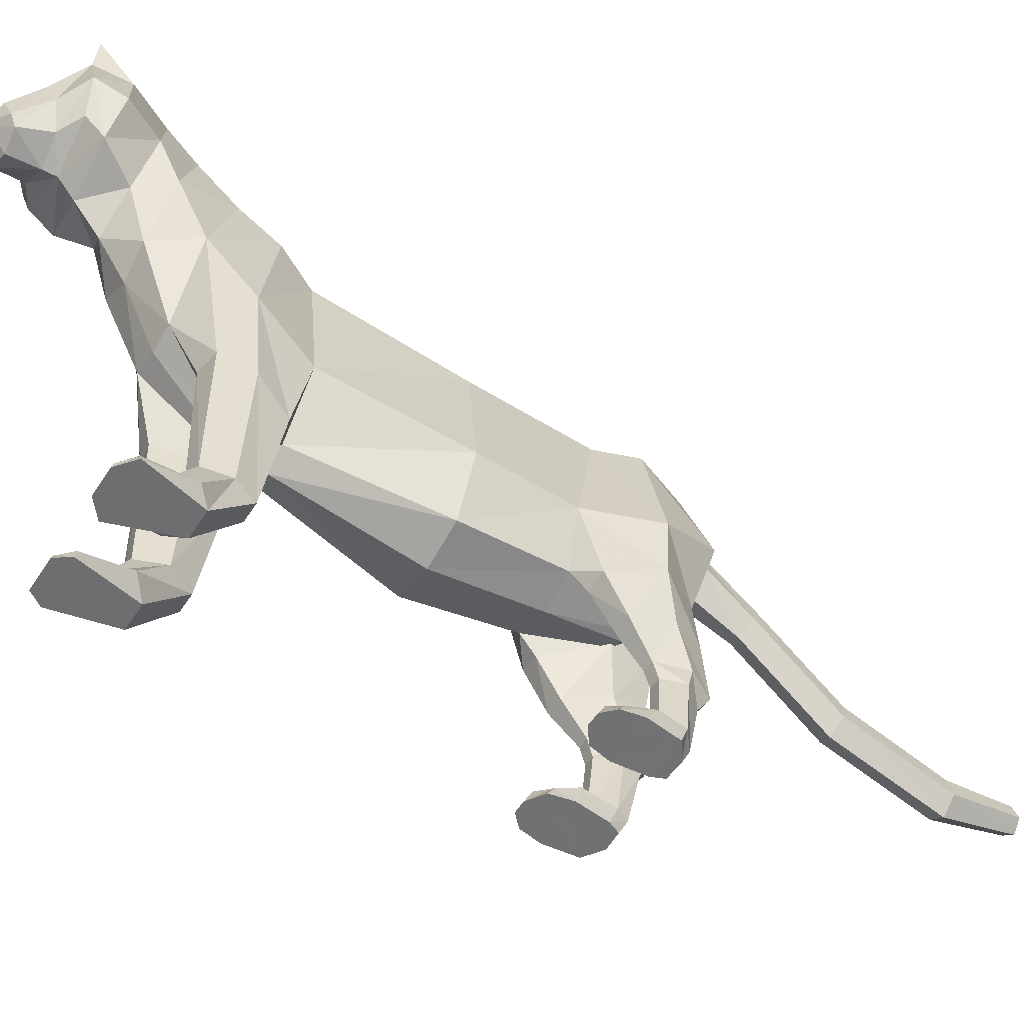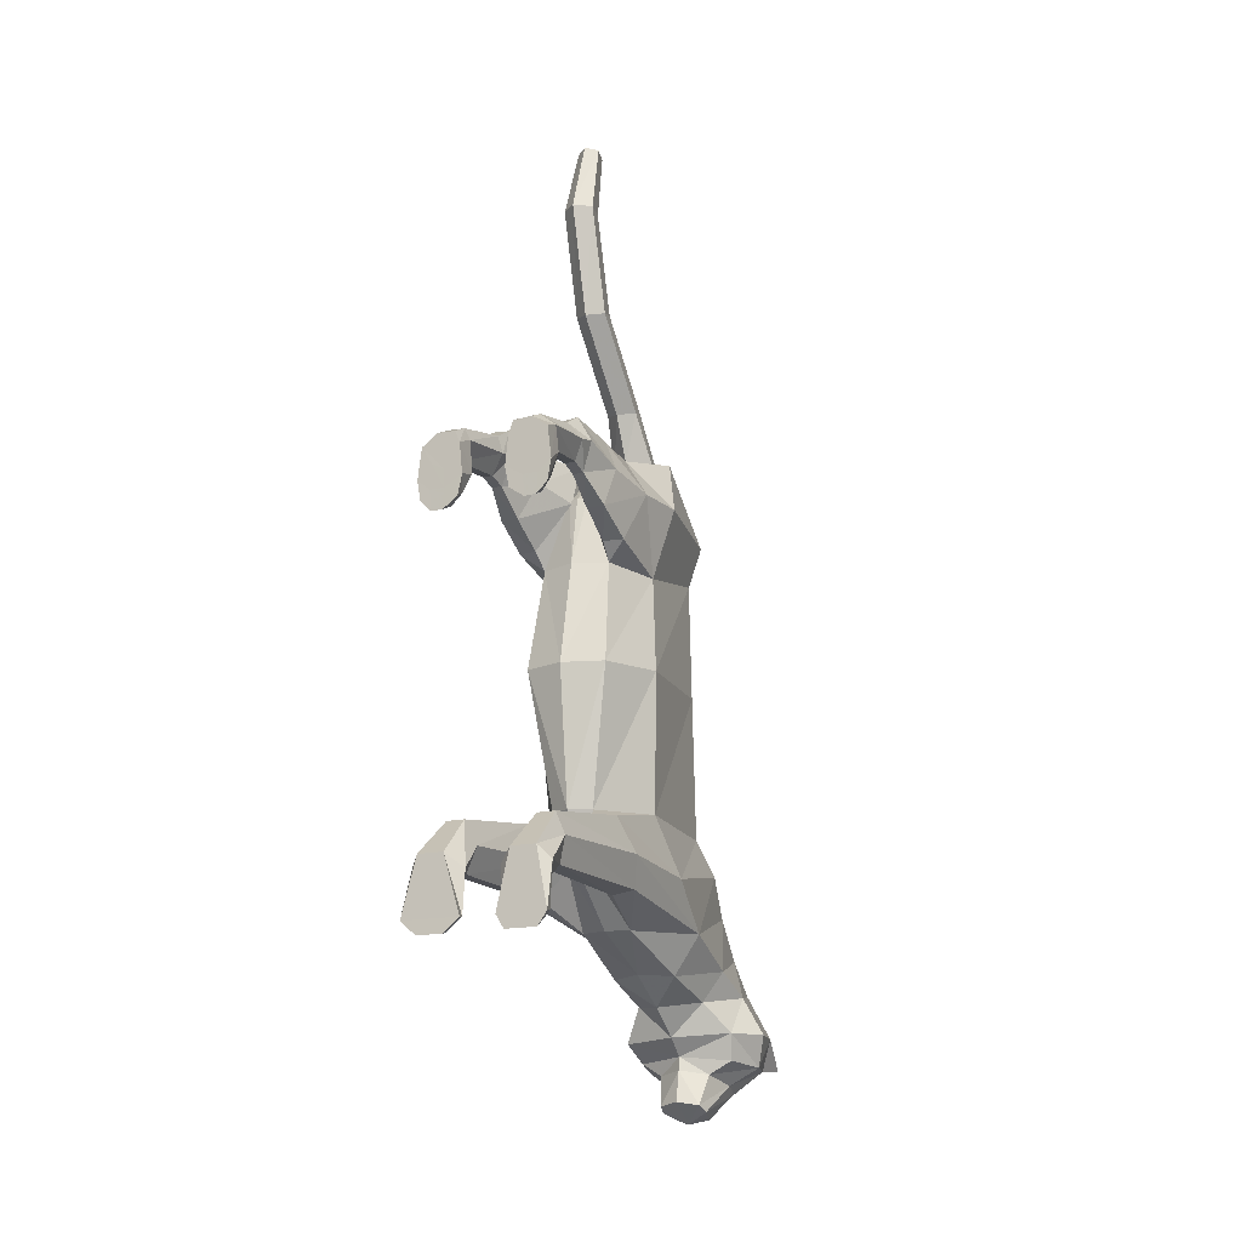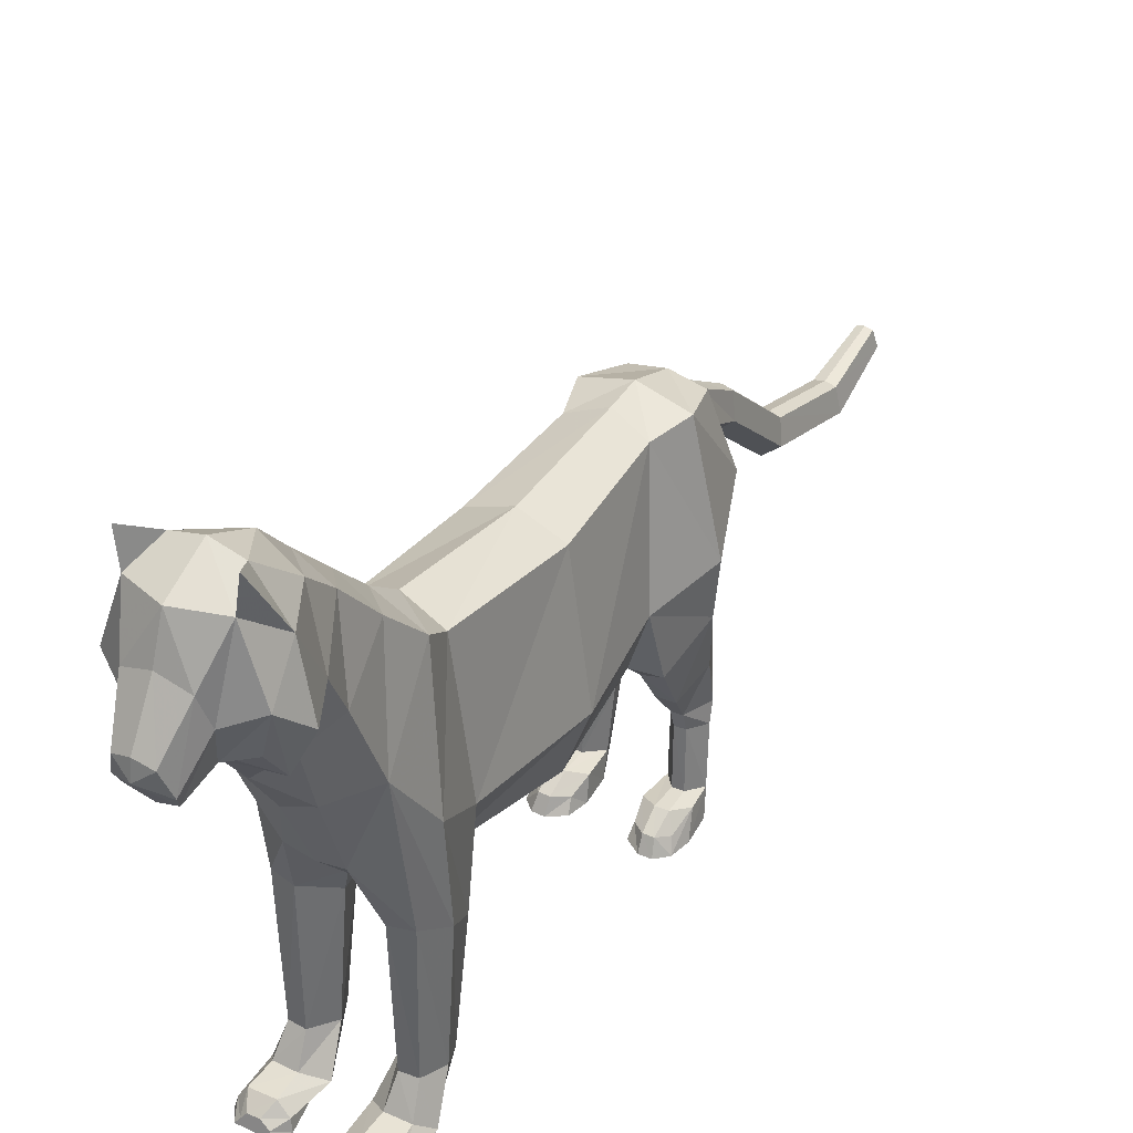
<metadata>
{"format":"obj","ext":"obj","renderer":"f3d","projection":"perspective","resolution":1024,"background":"white","views":[{"elev":-55.2,"azim":-122.5,"up":"+Y"},{"elev":-16.1,"azim":26.0,"up":"+Z"},{"elev":36.7,"azim":-149.0,"up":"+Y"}]}
</metadata>
<code>
v -0.00019 -0.03899 0.6175
v -0.0329 0.1342 0.4559
v -8.3e-05 -0.02025 0.8448
v 0.03258 -0.0138 0.6252
v 0.02114 0.03132 0.6393
v -0.000126 0.03632 0.6409
v -0.02148 0.1793 0.4701
v -0.01531 0.006019 0.9911
v -0.000147 0.1843 0.4716
v -2e-06 0.009739 0.9905
v 0.03263 -0.07272 0.8437
v 0.02119 -0.02547 0.8447
v 0.0153 0.006006 0.991
v 0.02354 -0.02754 0.9966
v 0.02113 0.1792 0.4697
v 0.03253 0.134 0.4554
v -0.000185 0.1088 0.4477
v -0.02141 0.0313 0.6394
v -0.03288 -0.01368 0.6255
v -0.0001 -0.09913 0.8432
v -2e-06 -0.04628 0.9998
v -0.03282 -0.07272 0.8438
v -0.02355 -0.02753 0.9967
v -0.02136 -0.02549 0.8448
v 7.6e-05 -0.05887 -0.5452
v -6.3e-05 -0.1064 -0.4368
v 0.000752 0.2917 -0.7751
v -0.000477 0.4855 -0.9944
v -0.000109 -0.14 -0.1529
v 0.07146 -0.07196 0.05967
v -0.07179 -0.07206 0.05965
v -0.000142 -0.09563 0.06142
v 0.01965 -0.06612 0.203
v -0.000151 -0.0706 0.204
v -0.000174 0.07584 0.3308
v -0.01995 -0.06617 0.2029
v -0.01899 -0.02281 0.2859
v 0.0187 -0.02276 0.286
v 0.05371 -0.1318 0.2857
v 0.04337 -0.1546 0.217
v 0.01313 -0.06845 0.1957
v 0.07523 -0.1058 0.09291
v 0.07638 -0.1797 0.1389
v 0.05939 -0.2499 0.2973
v -0.07552 -0.1059 0.09287
v -0.0766 -0.1798 0.1388
v -0.01341 -0.06852 0.1956
v -0.05952 -0.2499 0.2973
v -0.05392 -0.1318 0.2857
v -0.05074 -0.2469 0.2457
v -0.04359 -0.1547 0.217
v 0.05061 -0.2469 0.2457
v -0.05146 -0.2878 0.237
v -0.06238 -0.4531 0.2283
v -0.07902 -0.279 0.1976
v -0.1059 -0.3969 0.1885
v -0.1258 -0.4048 0.2253
v -0.1107 -0.4529 0.1694
v -0.09995 -0.4531 0.2299
v -0.1342 -0.453 0.2062
v -0.08462 -0.4527 0.1564
v -0.05215 -0.453 0.2048
v -0.1088 -0.3966 0.1347
v -0.05026 -0.4064 0.1558
v -0.08273 -0.3973 0.1342
v -0.08378 -0.3976 0.1879
v -0.05626 -0.4067 0.2239
v -0.0454 -0.4527 0.1402
v -0.0783 -0.2429 0.1872
v -0.1012 -0.2783 0.1984
v -0.1422 -0.4527 0.1414
v -0.1323 -0.4047 0.1695
v -0.1346 -0.4528 0.09859
v -0.1264 -0.4256 0.1142
v -0.107 -0.4211 0.09194
v -0.1145 -0.4526 0.1191
v -0.1117 -0.4528 0.07633
v -0.08542 -0.4215 0.09145
v -0.08372 -0.4527 0.1186
v -0.08624 -0.4528 0.07583
v -0.05858 -0.4266 0.113
v -0.05457 -0.4528 0.0974
v -0.06018 -0.2944 0.2717
v -0.09677 -0.4129 0.2491
v -0.06493 -0.4135 0.2474
v -0.121 -0.2859 0.2389
v -0.092 -0.2938 0.274
v -0.02367 -0.05496 -0.5449
v -0.07561 -0.06444 -0.6023
v -0.1439 -0.4332 -0.5944
v -0.1131 -0.3507 -0.5902
v -0.04921 0.4284 -0.9768
v -0.03422 0.475 -0.9904
v -0.04329 0.4059 -0.964
v 0.06718 -0.1358 -0.4655
v 0.0601 -0.2944 0.2717
v 0.05138 -0.2878 0.237
v 0.06493 -0.4135 0.2474
v 0.06238 -0.4531 0.2283
v 0.07894 -0.279 0.1977
v 0.1088 -0.3966 0.1347
v 0.05626 -0.4067 0.2239
v 0.08378 -0.3976 0.1879
v 0.08273 -0.3973 0.1342
v 0.05026 -0.4064 0.1558
v 0.07816 -0.2428 0.1872
v 0.1346 -0.4528 0.09859
v 0.107 -0.4211 0.09194
v 0.1264 -0.4256 0.1142
v 0.1117 -0.4528 0.07633
v 0.08542 -0.4215 0.09145
v 0.0454 -0.4527 0.1402
v 0.08372 -0.4527 0.1186
v 0.05457 -0.4528 0.0974
v 0.05858 -0.4266 0.113
v 0.08624 -0.4528 0.07583
v 0.1011 -0.2783 0.1985
v 0.1059 -0.3969 0.1885
v 0.1107 -0.4529 0.1694
v 0.08462 -0.4527 0.1564
v 0.05215 -0.453 0.2048
v 0.1342 -0.453 0.2062
v 0.1145 -0.4526 0.1191
v 0.1422 -0.4527 0.1414
v 0.1323 -0.4047 0.1695
v 0.1258 -0.4048 0.2253
v 0.09677 -0.4129 0.2491
v 0.09995 -0.4531 0.2299
v 0.1209 -0.2859 0.239
v 0.09193 -0.2937 0.274
v 0.07458 -0.3677 -0.4953
v -0.07444 -0.3677 -0.4953
v -0.0382 -0.1033 -0.5351
v -0.06738 -0.1362 -0.4655
v 0.03827 -0.1031 -0.535
v 0.07595 -0.06376 -0.602
v 0.02384 -0.05453 -0.5448
v 0.00039 0.05517 -0.6498
v 0.000365 0.2029 -0.7183
v 0.03679 -0.4307 -0.5975
v 0.05221 -0.359 -0.5441
v -0.1247 -0.4132 -0.6817
v -0.1171 -0.448 -0.7131
v -0.1411 -0.4374 -0.6849
v -0.1062 -0.4349 -0.7098
v -0.08209 -0.434 -0.7096
v -0.07115 -0.4115 -0.6815
v -0.03426 -0.4307 -0.5975
v -0.05187 -0.359 -0.5441
v -0.07318 -0.4071 -0.6261
v -0.1218 -0.4088 -0.6241
v -0.07909 -0.3501 -0.5937
v -0.06155 -0.4591 -0.7158
v -0.1167 -0.4591 -0.7158
v -0.0628 -0.4467 -0.7127
v -0.1214 -0.4539 -0.5693
v -0.1505 -0.458 -0.6877
v -0.02815 -0.458 -0.6877
v -0.0362 -0.4349 -0.6846
v -0.06653 -0.4539 -0.5693
v 0.04317 -0.458 -0.6877
v 0.06081 -0.4588 -0.715
v 0.06778 -0.4539 -0.5693
v 0.127 -0.4588 -0.715
v 0.06556 -0.446 -0.7119
v 0.08408 -0.4331 -0.7088
v 0.04805 -0.4349 -0.6844
v 0.07919 -0.3501 -0.5937
v 0.07416 -0.4071 -0.6261
v 0.07221 -0.4115 -0.6815
v 0.1236 -0.4132 -0.6817
v 0.1177 -0.4474 -0.7123
v 0.1072 -0.434 -0.709
v -0.000477 0.3883 -0.9573
v 0.04825 0.4284 -0.9768
v -0.000477 0.4485 -0.9998
v 0.03326 0.475 -0.9904
v -0.000477 0.4008 -0.8927
v 0.04234 0.4059 -0.964
v 0.1205 -0.4539 -0.5693
v 0.1129 -0.3507 -0.5902
v 0.1209 -0.4088 -0.6241
v 0.1421 -0.4332 -0.5944
v 0.1452 -0.458 -0.6877
v 0.14 -0.4374 -0.6848
v 0.04324 -0.08249 -0.4369
v 0.08518 -0.114 -0.1531
v 0.05206 0.06656 -0.6508
v 0.1207 -0.05898 -0.5938
v 0.1126 -0.3677 -0.4953
v 0.1282 -0.3599 -0.5388
v 0.0656 0.2399 -0.7214
v 0.06778 0.3723 -0.7603
v -0.04344 -0.08276 -0.4369
v -0.08546 -0.1142 -0.1532
v -0.05142 0.06473 -0.6513
v 0.000965 0.3625 -0.8295
v -0.000475 0.4041 -0.8652
v -0.1207 -0.0603 -0.5942
v -0.1286 -0.3599 -0.5388
v -0.1128 -0.3677 -0.4953
v -0.07089 0.3586 -0.7652
v -0.06519 0.2341 -0.7232
v -0.1333 0.01449 -0.1497
v -0.000776 0.3234 -0.1378
v -0.08759 0.2908 -0.1398
v -0.000477 0.5786 -0.9395
v -0.000497 0.3391 0.1258
v -0.05555 0.5593 -0.9344
v -0.06857 0.5449 -0.6607
v -0.1046 0.3927 -0.6993
v -0.000475 0.7002 -0.8196
v -0.002122 0.6532 -0.7262
v 0.05459 0.5593 -0.9344
v -0.000477 0.6561 -0.9114
v -0.00288 0.5828 -0.6615
v 0.06301 0.5527 -0.6573
v 0.1013 0.4028 -0.6963
v -0.002552 0.4978 -0.578
v 0.08639 0.2912 -0.1397
v 0.1327 0.01486 -0.1497
v 0.14 -0.09009 -0.532
v 0.1186 0.2437 -0.6404
v 0.07618 0.4598 -0.5793
v 0.09392 0.3814 -0.5033
v 0.1188 -0.1326 -0.4635
v 0.1392 0.1135 -0.5488
v 0.07546 0.331 -0.4326
v 0.1152 0.0453 -0.4314
v 0.1049 0.4973 -0.7414
v 0.1486 0.5006 -0.8186
v 0.06884 0.504 -0.9198
v 0.06577 0.6152 -0.7253
v 0.05369 0.4331 -0.9012
v 0.1265 0.5261 -0.8834
v 0.1095 0.4224 -0.8197
v 0.1003 0.4427 -0.8736
v 0.05828 0.6851 -0.8196
v 0.0917 0.7191 -0.8786
v 0.1161 0.6174 -0.8176
v 0.0826 0.6518 -0.8812
v 0.02707 0.08115 0.3305
v 0.04422 0.1886 0.353
v 0.06862 0.2979 0.2936
v -0.000242 0.2603 0.3507
v 0.02871 0.2531 0.3506
v 0.09796 0.3191 0.1957
v 0.1133 -0.1783 0.1399
v 0.0919 -0.1298 0.2902
v 0.1003 -0.2422 0.1883
v 0.1266 -0.1525 0.2207
v 0.09129 -0.2496 0.3007
v 0.1201 -0.2461 0.2487
v 0.1055 0.1446 0.3276
v 0.07643 -0.008035 0.2922
v 0.07248 0.3107 0.1109
v 0.1502 0.06941 0.2006
v 0.14 -0.04007 0.2006
v 0.1155 -0.09593 0.09461
v 0.1115 0.04756 0.0525
v -0.1403 -0.09132 -0.5322
v -0.1198 0.2397 -0.6418
v -0.08014 0.4557 -0.5816
v -0.09665 0.3793 -0.5045
v -0.00126 0.3679 -0.4311
v -0.001794 0.4196 -0.5004
v -0.119 -0.1332 -0.4635
v -0.1401 0.1117 -0.5492
v -0.1159 0.04453 -0.4314
v -0.07742 0.33 -0.433
v -0.1094 0.4774 -0.7453
v -0.1512 0.4722 -0.8255
v -0.06979 0.504 -0.9198
v -0.06982 0.6056 -0.7267
v -0.1117 0.3901 -0.8371
v -0.1275 0.5261 -0.8835
v -0.05465 0.4331 -0.9012
v -0.1013 0.4427 -0.8736
v -0.05923 0.6851 -0.8196
v -0.09266 0.7191 -0.8786
v -0.08355 0.6518 -0.8813
v -0.1166 0.5962 -0.813
v -0.02742 0.08106 0.3303
v -0.000189 0.1526 0.3543
v -0.000383 0.3468 0.1957
v -0.09861 0.319 0.1957
v -0.1136 -0.1784 0.1399
v -0.09212 -0.1298 0.2902
v -0.09142 -0.2496 0.3007
v -0.1268 -0.1526 0.2207
v -0.1004 -0.2423 0.1882
v -0.1203 -0.2461 0.2487
v -0.07675 -0.008115 0.2922
v -0.106 0.1445 0.3276
v -0.000302 0.3121 0.2937
v -0.0692 0.2978 0.2936
v -0.04468 0.1888 0.3534
v -0.0292 0.2532 0.3509
v -0.07329 0.3105 0.1108
v -0.1507 0.06927 0.2006
v -0.112 0.04739 0.05247
v -0.1158 -0.09606 0.09458
v -0.1403 -0.04019 0.2005
g default
f 301 302 303
f 300 301 303
f 299 301 300
f 296 297 298
f 295 296 298
f 300 293 294
f 303 293 300
f 290 291 292
f 289 290 292
f 288 290 289
f 287 291 290
f 288 293 303
f 290 288 303
f 287 303 302
f 290 303 287
f 285 299 286
f 295 285 286
f 294 283 284
f 297 294 284
f 296 295 286
f 293 283 294
f 296 294 297
f 294 296 286
f 286 300 294
f 299 300 286
f 280 281 282
f 279 281 280
f 282 279 280
f 276 277 278
f 275 276 278
f 274 279 282
f 273 277 276
f 272 276 275
f 281 273 276
f 271 272 275
f 271 274 282
f 282 281 276
f 272 271 282
f 276 272 282
f 268 269 270
f 267 269 268
f 264 265 266
f 263 264 266
f 270 265 264
f 262 264 263
f 261 267 268
f 268 270 264
f 262 261 268
f 264 262 268
f 258 259 260
f 257 258 260
f 256 257 260
f 257 254 255
f 258 257 255
f 251 252 253
f 250 251 253
f 249 252 251
f 248 251 250
f 248 259 258
f 249 258 255
f 251 258 249
f 251 248 258
f 247 256 285
f 295 247 285
f 244 245 246
f 295 245 244
f 254 246 243
f 242 254 243
f 247 295 244
f 255 254 242
f 244 246 254
f 254 247 244
f 247 254 257
f 256 247 257
f 239 240 241
f 238 239 241
f 240 239 238
f 235 236 237
f 234 235 237
f 233 240 238
f 232 235 234
f 241 235 232
f 231 236 235
f 230 236 231
f 230 240 233
f 240 235 241
f 231 240 230
f 231 235 240
f 227 228 229
f 226 227 229
f 225 266 265
f 228 225 265
f 224 266 225
f 223 224 225
f 222 227 226
f 227 225 228
f 223 227 222
f 225 227 223
f 220 221 229
f 219 266 224
f 218 224 223
f 217 224 218
f 230 217 218
f 217 216 219
f 233 216 217
f 233 217 230
f 224 217 219
f 214 215 241
f 232 214 241
f 238 212 213
f 212 241 215
f 238 241 212
f 213 216 233
f 238 213 233
f 210 271 211
f 210 216 274
f 274 271 210
f 209 273 281
f 279 213 212
f 215 209 281
f 281 279 212
f 213 274 216
f 279 274 213
f 208 299 285
f 208 285 256
f 207 209 215
f 214 207 215
f 219 263 266
f 210 263 219
f 216 210 219
f 211 263 210
f 262 263 211
f 215 281 212
f 298 245 295
f 220 208 256
f 206 299 208
f 205 208 220
f 205 206 208
f 228 205 220
f 229 228 220
f 206 269 204
f 270 269 206
f 270 206 205
f 211 202 203
f 262 211 203
f 200 201 261
f 199 200 261
f 271 202 211
f 198 278 277
f 275 198 197
f 202 275 197
f 278 198 275
f 271 275 202
f 196 262 203
f 267 261 201
f 199 262 196
f 204 194 195
f 301 204 195
f 269 194 204
f 261 262 199
f 230 218 193
f 192 193 218
f 223 192 218
f 222 190 191
f 189 222 191
f 198 234 237
f 236 197 198
f 193 197 236
f 237 236 198
f 230 193 236
f 188 192 223
f 226 190 222
f 189 188 223
f 221 260 187
f 186 221 187
f 229 221 186
f 222 189 223
f 183 184 185
f 182 183 185
f 181 183 182
f 191 180 183
f 191 183 181
f 234 178 179
f 232 234 179
f 175 176 177
f 174 179 178
f 176 179 174
f 175 214 232
f 177 214 175
f 175 179 176
f 179 175 232
f 171 172 173
f 170 171 173
f 185 172 171
f 171 169 182
f 170 169 171
f 171 182 185
f 168 182 169
f 181 182 168
f 166 167 170
f 165 167 166
f 173 166 170
f 164 185 184
f 172 185 164
f 180 190 163
f 164 162 165
f 166 173 172
f 165 166 172
f 164 165 172
f 184 162 164
f 161 162 184
f 191 190 180
f 180 161 184
f 163 161 180
f 180 184 183
f 158 159 160
f 167 161 163
f 158 156 157
f 160 156 158
f 153 154 155
f 158 155 159
f 153 155 158
f 150 151 152
f 149 150 152
f 148 150 149
f 146 147 159
f 155 146 159
f 146 145 147
f 143 154 144
f 142 143 144
f 157 144 154
f 145 143 142
f 142 151 150
f 147 145 142
f 143 155 154
f 146 155 143
f 145 146 143
f 150 147 142
f 147 148 159
f 150 148 147
f 160 159 148
f 169 140 141
f 170 140 169
f 167 140 170
f 168 169 141
f 163 140 167
f 165 162 161
f 167 165 161
f 188 138 139
f 192 188 139
f 153 158 157
f 153 157 154
f 137 138 188
f 136 137 188
f 188 189 136
f 136 189 181
f 135 186 137
f 136 135 137
f 149 133 134
f 132 149 134
f 152 133 149
f 131 140 163
f 141 140 131
f 160 132 201
f 156 160 201
f 148 132 160
f 149 132 148
f 130 253 252
f 129 250 253
f 129 253 130
f 126 127 128
f 126 124 125
f 122 123 124
f 122 128 121
f 120 122 121
f 119 122 120
f 123 122 119
f 126 122 124
f 118 126 125
f 117 126 118
f 129 126 117
f 126 128 122
f 127 126 129
f 114 115 116
f 113 114 116
f 112 114 113
f 111 116 115
f 110 116 111
f 116 110 123
f 123 113 116
f 107 108 109
f 110 108 107
f 107 125 124
f 109 125 107
f 111 108 110
f 124 123 110
f 110 107 124
f 117 250 129
f 106 250 117
f 104 111 105
f 104 102 103
f 105 102 104
f 104 101 108
f 111 104 108
f 101 104 103
f 120 112 113
f 115 105 111
f 109 108 101
f 113 123 119
f 119 120 113
f 118 101 103
f 125 101 118
f 101 125 109
f 100 106 117
f 121 102 105
f 112 105 115
f 112 120 121
f 112 115 114
f 105 112 121
f 99 121 128
f 98 121 99
f 102 121 98
f 102 96 97
f 98 96 102
f 103 102 97
f 127 98 99
f 127 99 128
f 130 96 98
f 100 103 97
f 118 103 100
f 127 130 98
f 117 118 100
f 129 130 127
f 186 135 95
f 95 229 186
f 229 95 226
f 141 131 95
f 131 163 190
f 131 226 95
f 226 131 190
f 168 141 135
f 135 141 95
f 135 136 168
f 168 136 181
f 191 181 189
f 200 156 201
f 94 178 277
f 273 94 277
f 92 93 176
f 174 178 94
f 176 174 94
f 92 273 209
f 93 92 209
f 92 176 94
f 94 273 92
f 91 152 151
f 91 90 200
f 90 91 151
f 142 144 151
f 144 90 151
f 157 90 144
f 90 156 200
f 156 90 157
f 199 89 91
f 152 91 89
f 200 199 91
f 139 138 196
f 203 139 196
f 88 196 138
f 89 196 88
f 89 199 196
f 88 194 133
f 89 88 133
f 87 289 292
f 86 87 292
f 86 292 291
f 87 84 85
f 83 87 85
f 86 84 87
f 80 81 82
f 79 80 82
f 78 81 80
f 77 78 80
f 76 80 79
f 77 80 76
f 73 74 75
f 77 73 75
f 78 77 75
f 73 71 72
f 74 73 72
f 77 76 71
f 73 77 71
f 70 86 291
f 69 70 291
f 68 79 82
f 65 66 67
f 64 65 67
f 78 65 64
f 65 75 63
f 78 75 65
f 63 66 65
f 81 78 64
f 60 61 62
f 59 60 62
f 58 61 60
f 75 74 63
f 57 60 59
f 56 66 63
f 79 61 58
f 76 79 58
f 68 61 79
f 72 56 63
f 57 56 72
f 74 72 63
f 57 71 60
f 72 71 57
f 60 76 58
f 71 76 60
f 55 70 69
f 82 81 68
f 62 64 67
f 68 62 61
f 64 62 68
f 81 64 68
f 62 85 54
f 59 62 54
f 67 85 62
f 83 85 67
f 53 83 67
f 66 53 67
f 84 57 59
f 84 59 54
f 85 84 54
f 55 53 66
f 56 55 66
f 70 55 56
f 57 70 56
f 86 70 57
f 57 84 86
f 134 133 194
f 194 269 134
f 267 134 269
f 267 132 134
f 201 132 267
f 133 152 89
f 52 106 100
f 50 69 51
f 48 49 288
f 289 48 288
f 83 48 289
f 50 53 55
f 69 50 55
f 83 53 48
f 50 49 48
f 51 49 50
f 50 48 53
f 97 52 100
f 46 47 51
f 45 47 46
f 45 287 302
f 46 287 45
f 46 291 287
f 69 291 46
f 69 46 51
f 87 83 289
f 96 252 44
f 97 96 44
f 52 97 44
f 130 252 96
f 41 42 43
f 40 41 43
f 248 43 42
f 250 43 248
f 106 43 250
f 106 40 43
f 259 248 42
f 52 39 40
f 44 39 52
f 106 52 40
f 249 39 44
f 252 249 44
f 39 249 255
f 38 39 255
f 38 41 40
f 39 38 40
f 37 49 51
f 47 37 51
f 36 47 45
f 283 37 47
f 34 35 283
f 242 35 34
f 33 242 34
f 36 283 47
f 34 283 36
f 32 33 34
f 36 32 34
f 31 32 36
f 293 49 37
f 45 302 31
f 31 302 301
f 288 49 293
f 45 31 36
f 33 42 41
f 29 30 32
f 242 41 38
f 33 41 242
f 33 32 30
f 29 32 31
f 30 260 259
f 259 42 30
f 30 42 33
f 187 30 29
f 30 187 260
f 255 242 38
f 283 293 37
f 28 177 176
f 93 28 176
f 28 93 207
f 177 28 207
f 198 178 234
f 178 198 277
f 209 207 93
f 214 177 207
f 27 197 193
f 27 202 197
f 192 27 193
f 139 27 192
f 27 139 203
f 203 202 27
f 25 186 26
f 194 25 26
f 137 186 25
f 88 25 194
f 25 88 138
f 138 137 25
f 195 31 301
f 195 29 31
f 26 29 195
f 22 23 24
f 21 23 22
f 20 21 22
f 20 22 19
f 22 18 19
f 24 18 22
f 16 17 284
f 284 242 243
f 15 243 246
f 16 243 15
f 284 243 16
f 14 23 21
f 20 14 21
f 11 12 13
f 12 10 13
f 9 246 245
f 15 246 9
f 13 8 23
f 13 23 14
f 10 8 13
f 13 14 11
f 11 14 20
f 7 245 298
f 9 7 18
f 6 9 18
f 15 6 5
f 9 6 15
f 245 7 9
f 4 16 5
f 5 16 15
f 4 17 16
f 5 3 12
f 6 3 5
f 4 5 12
f 17 297 284
f 2 297 17
f 2 298 297
f 7 298 2
f 3 8 10
f 24 8 3
f 23 8 24
f 1 19 2
f 17 1 2
f 18 7 2
f 18 2 19
f 4 1 17
f 35 242 284
f 283 35 284
f 12 3 10
f 24 3 6
f 24 6 18
f 11 4 12
f 19 1 20
f 1 4 11
f 20 1 11
f 26 186 187
f 29 26 187
f 194 26 195
f 265 270 205
f 228 265 205
f 256 221 220
f 260 221 256
f 299 206 204
f 301 299 204

</code>
